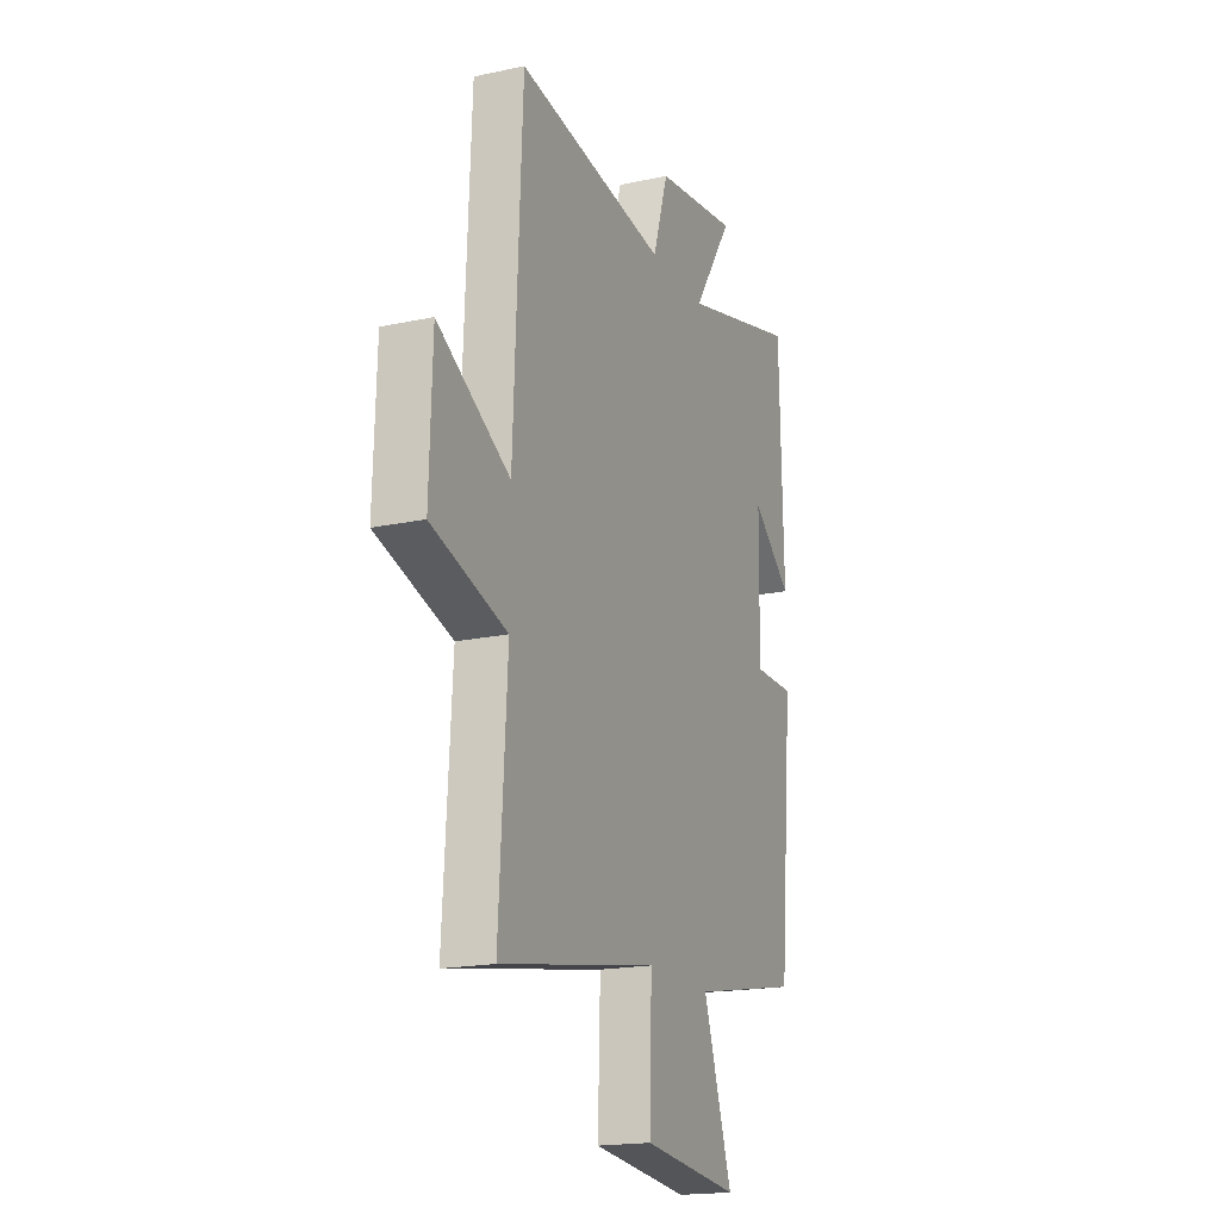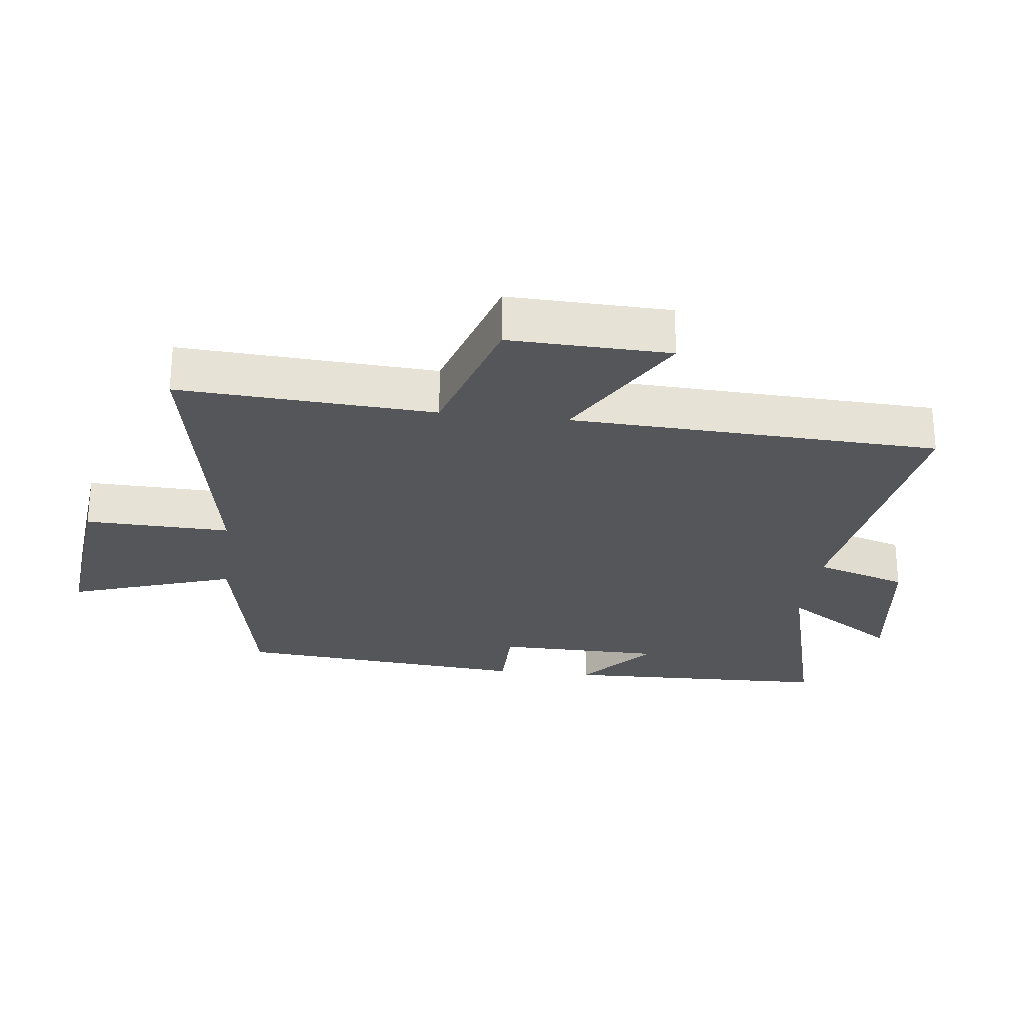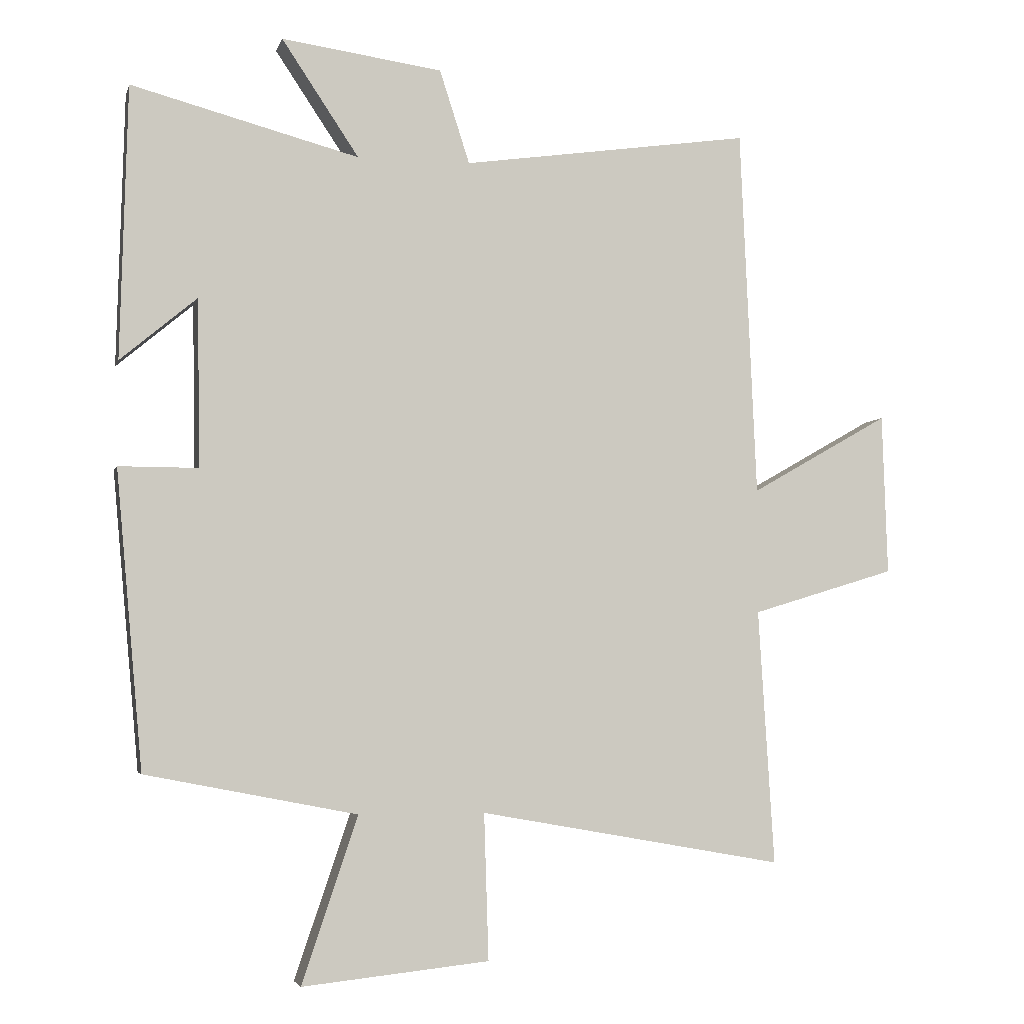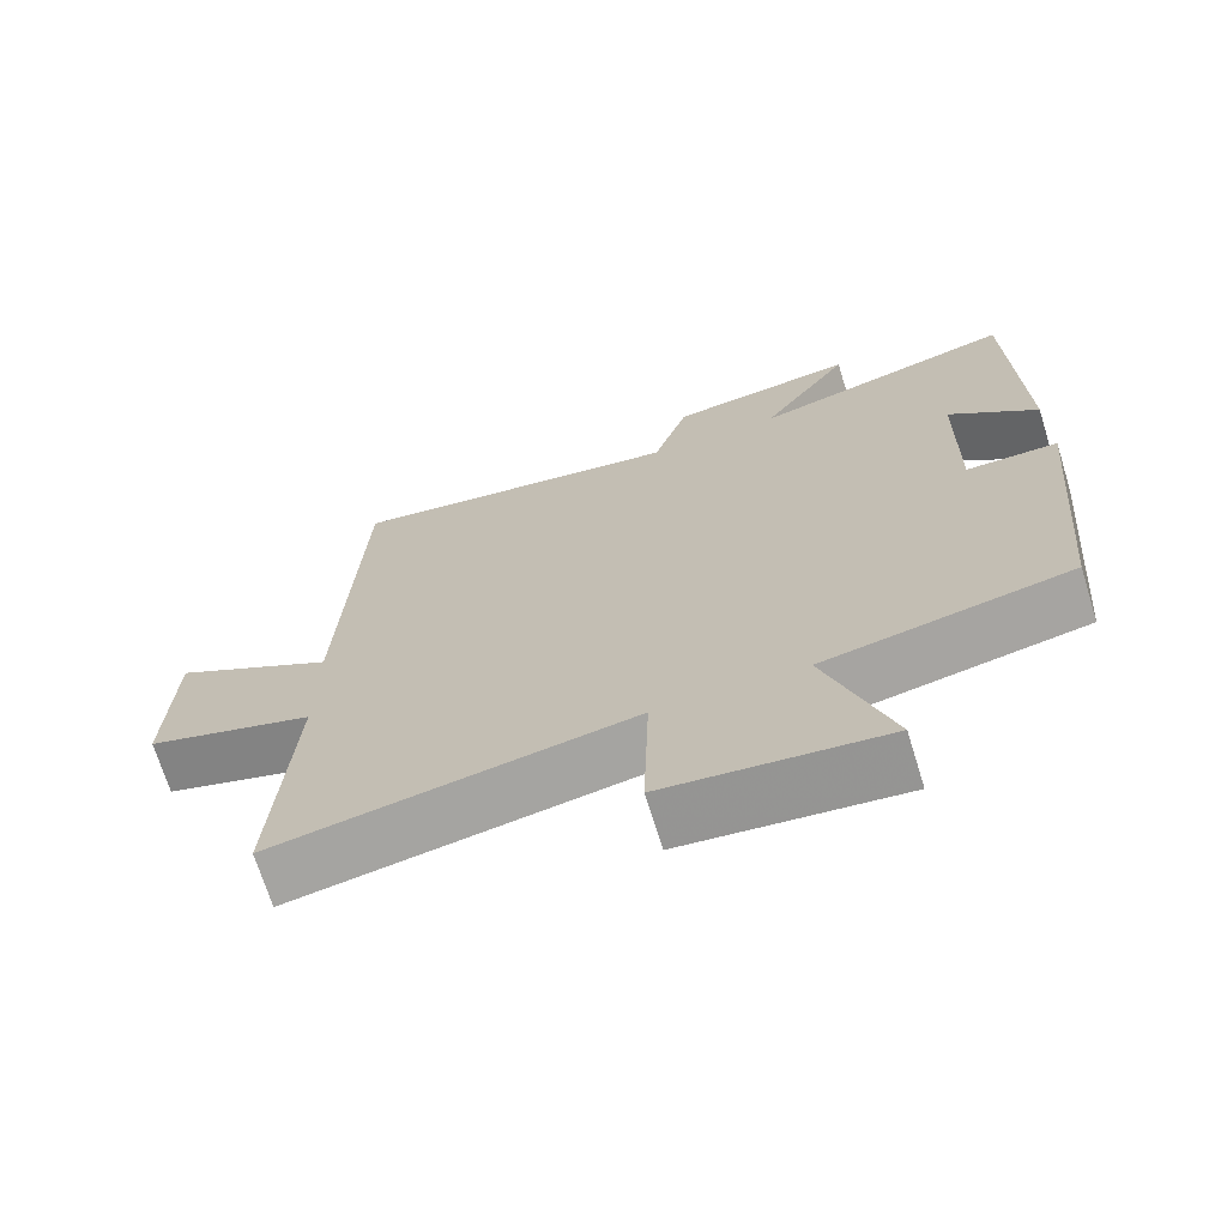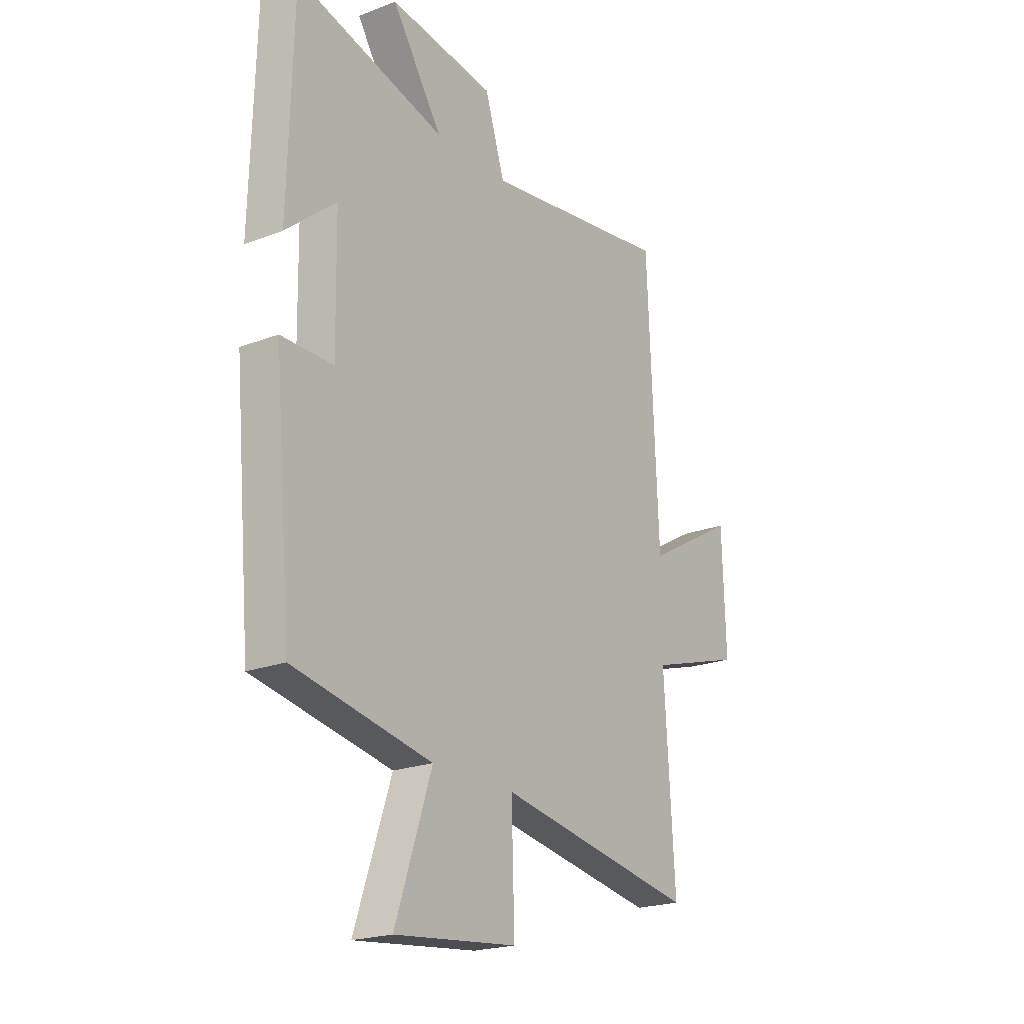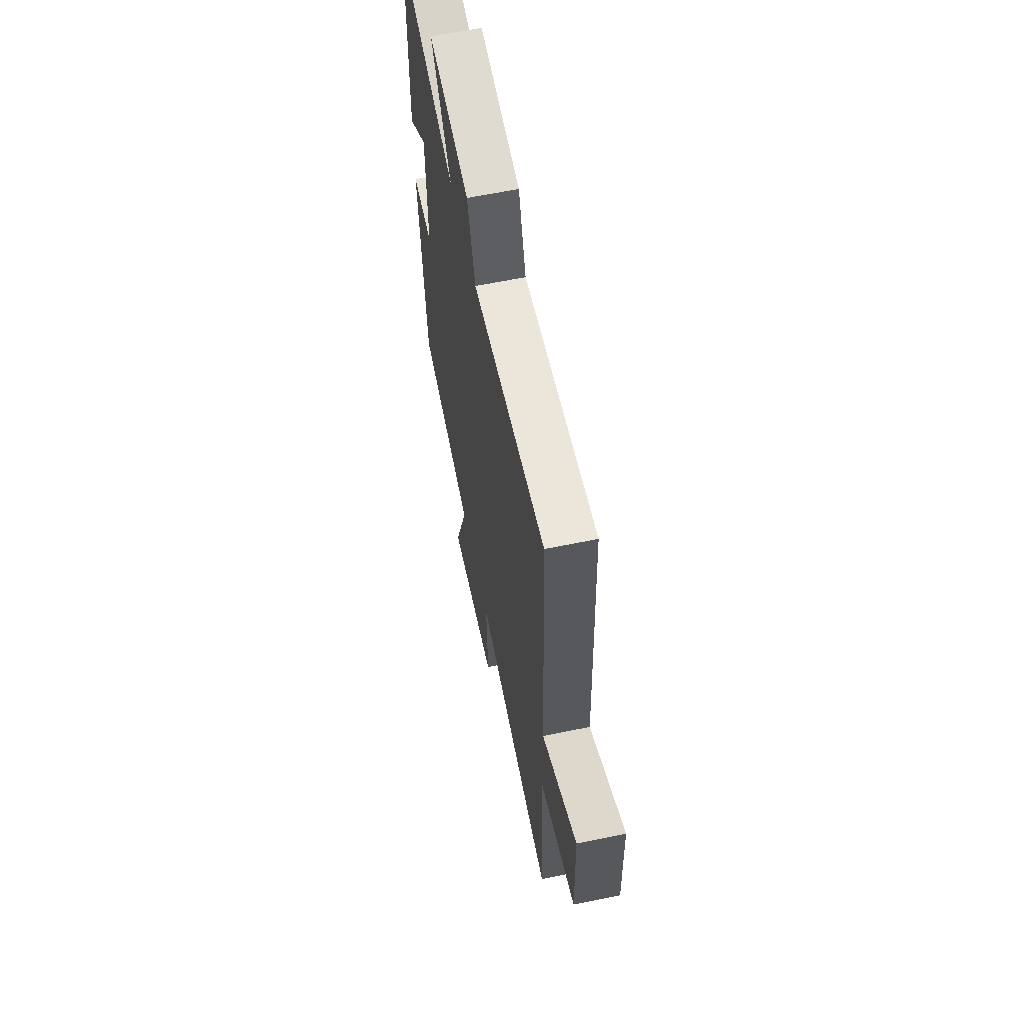
<metadata>
{"format":"obj","ext":"obj","renderer":"f3d","projection":"perspective","resolution":1024,"background":"white","views":[{"elev":-18.4,"azim":-67.5,"up":"+Z"},{"elev":-25.9,"azim":-96.8,"up":"+Y"},{"elev":-4.2,"azim":166.4,"up":"+Z"},{"elev":-70.0,"azim":17.2,"up":"+Z"},{"elev":-21.2,"azim":124.4,"up":"+Z"},{"elev":62.6,"azim":-101.8,"up":"+Z"}]}
</metadata>
<code>
v -0.475 0.07 0.564
v -0.033 0.07 0.5
v 0.013 0.07 0.643
v 0.259 0.07 0.677
v 0.141 0.07 0.5
v 0.489 0.07 0.592
v 0.5 0.07 0.175
v 0.383 0.07 0.273
v 0.379 0.07 0.017
v 0.5 0.07 0.017
v 0.459 0.07 -0.437
v 0.136 0.07 -0.5
v 0.221 0.07 -0.753
v -0.065 0.07 -0.723
v -0.058 0.07 -0.5
v -0.524 0.07 -0.583
v -0.5 0.07 -0.192
v -0.72 0.07 -0.125
v -0.712 0.07 0.121
v -0.5 0.07 0
v -0.475 0 0.564
v -0.033 0 0.5
v 0.013 0 0.643
v 0.259 0 0.677
v 0.141 0 0.5
v 0.489 0 0.592
v 0.5 0 0.175
v 0.383 0 0.273
v 0.379 0 0.017
v 0.5 0 0.017
v 0.459 0 -0.437
v 0.136 0 -0.5
v 0.221 0 -0.753
v -0.065 0 -0.723
v -0.058 0 -0.5
v -0.524 0 -0.583
v -0.5 0 -0.192
v -0.72 0 -0.125
v -0.712 0 0.121
v -0.5 0 0
f 17 18 19 20
f 17 20 1 2
f 15 16 17 2
f 12 13 14 15
f 11 12 15
f 10 11 15
f 9 10 15
f 8 9 15 2
f 5 6 7 8
f 5 8 2
f 2 3 4 5
f 40 39 38 37
f 22 21 40 37
f 22 37 36 35
f 35 34 33 32
f 35 32 31
f 35 31 30
f 35 30 29
f 22 35 29 28
f 28 27 26 25
f 22 28 25
f 25 24 23 22
f 1 21 22 2
f 2 22 23 3
f 3 23 24 4
f 4 24 25 5
f 5 25 26 6
f 6 26 27 7
f 7 27 28 8
f 8 28 29 9
f 9 29 30 10
f 10 30 31 11
f 11 31 32 12
f 12 32 33 13
f 13 33 34 14
f 14 34 35 15
f 15 35 36 16
f 16 36 37 17
f 17 37 38 18
f 18 38 39 19
f 19 39 40 20
f 20 40 21 1

</code>
